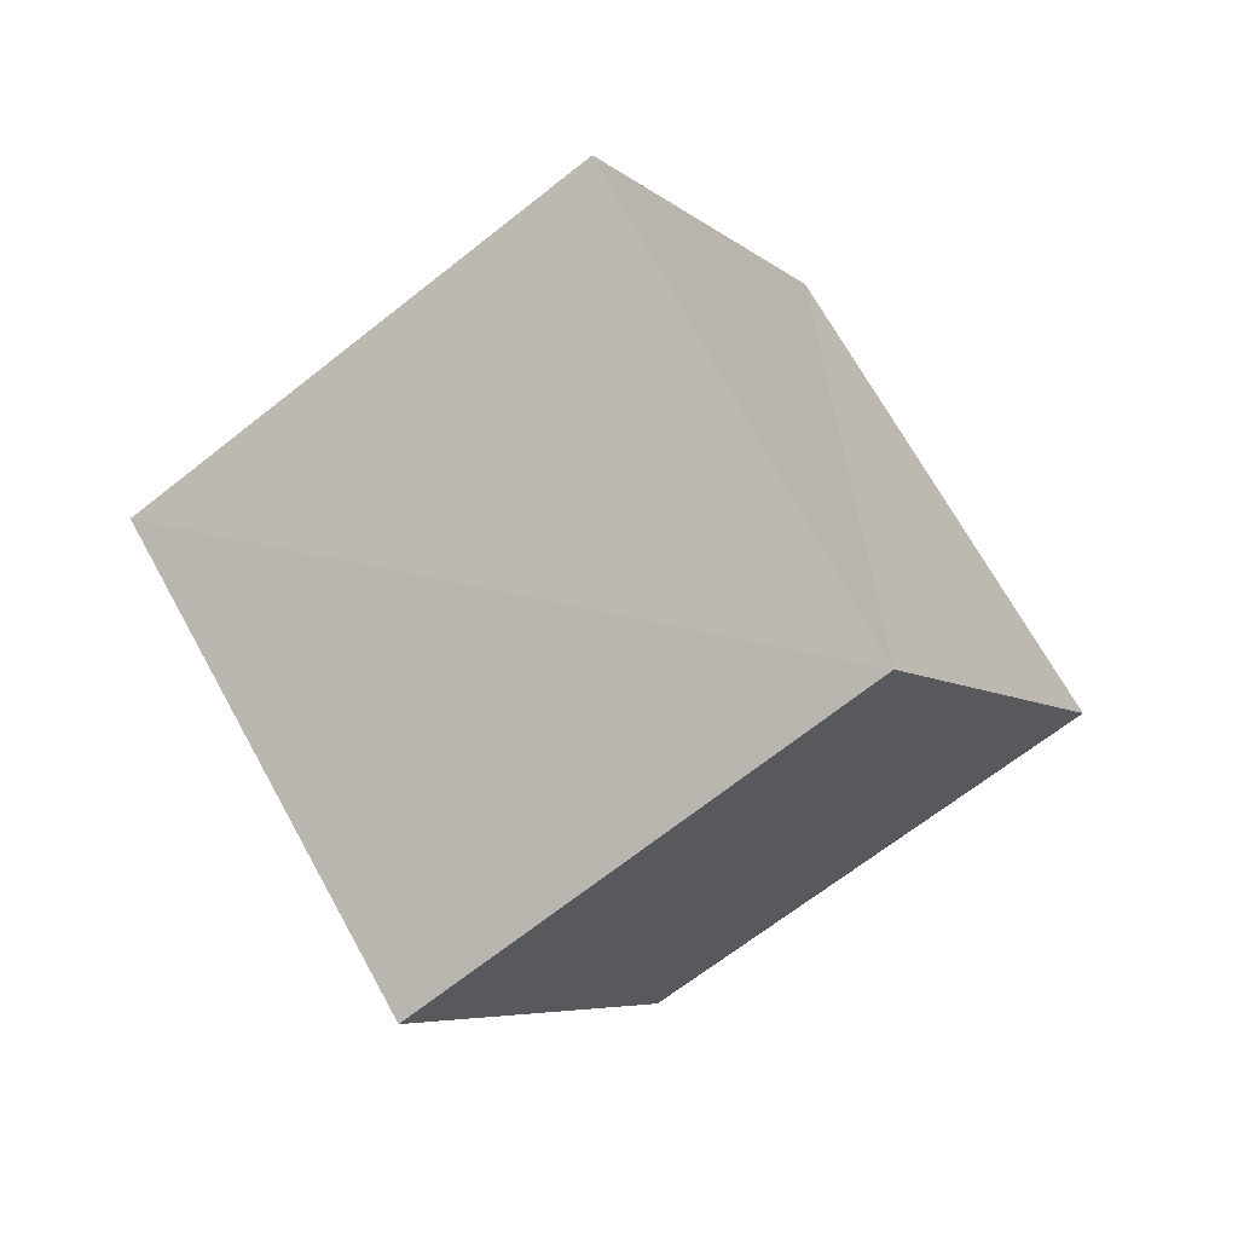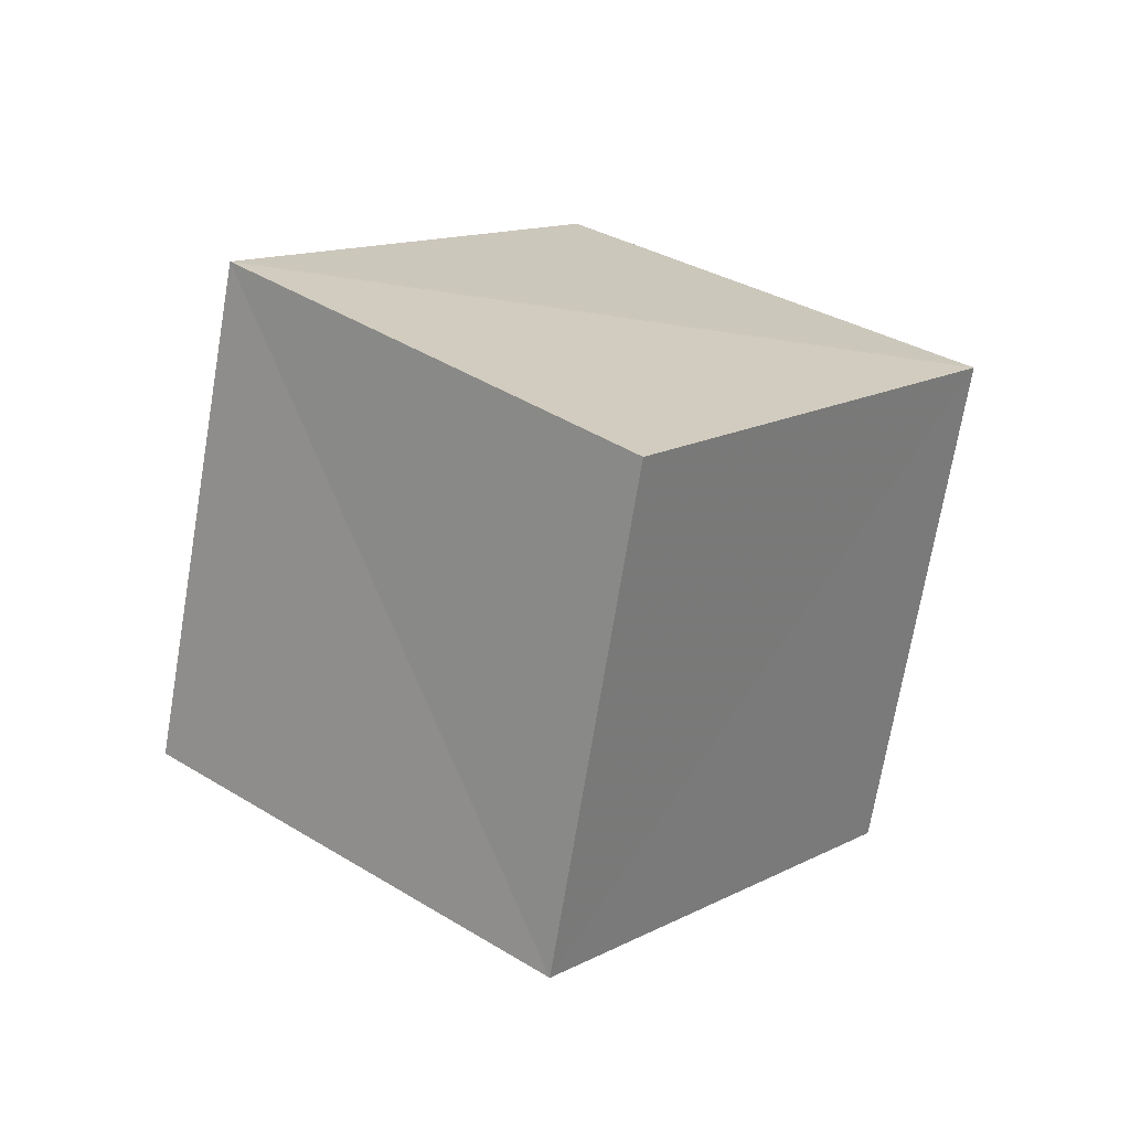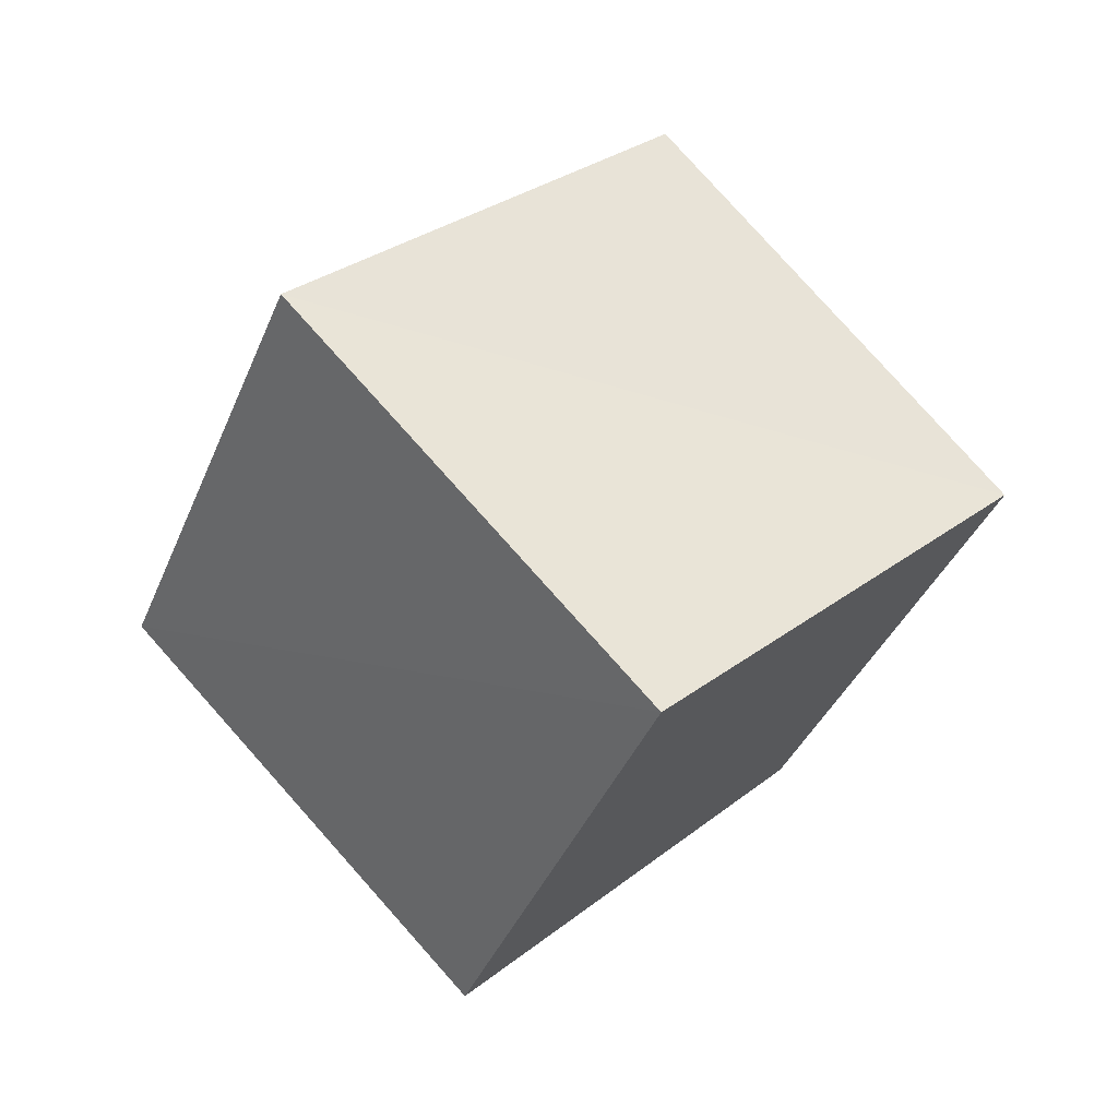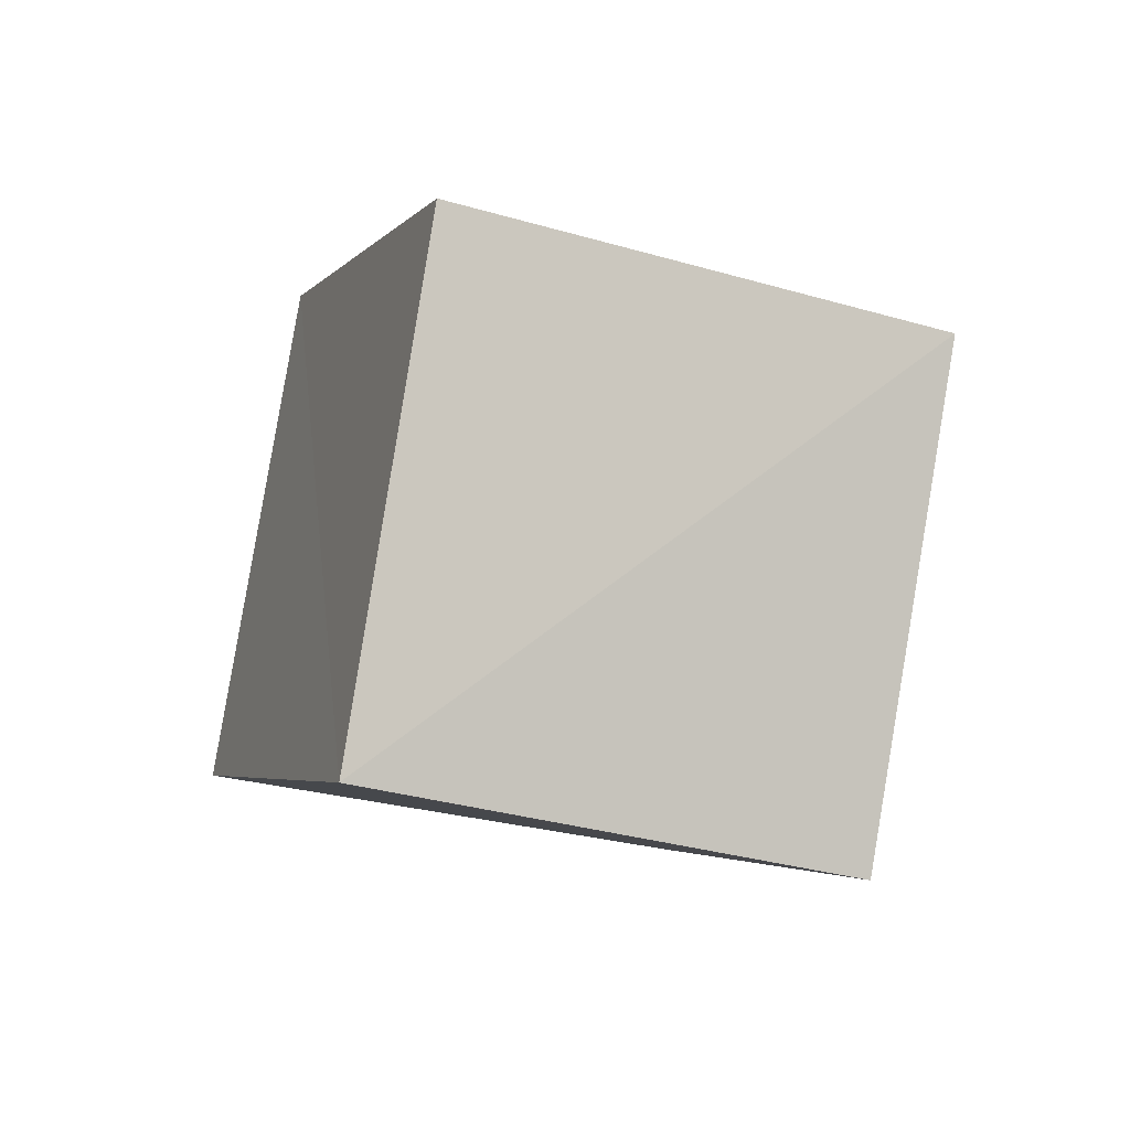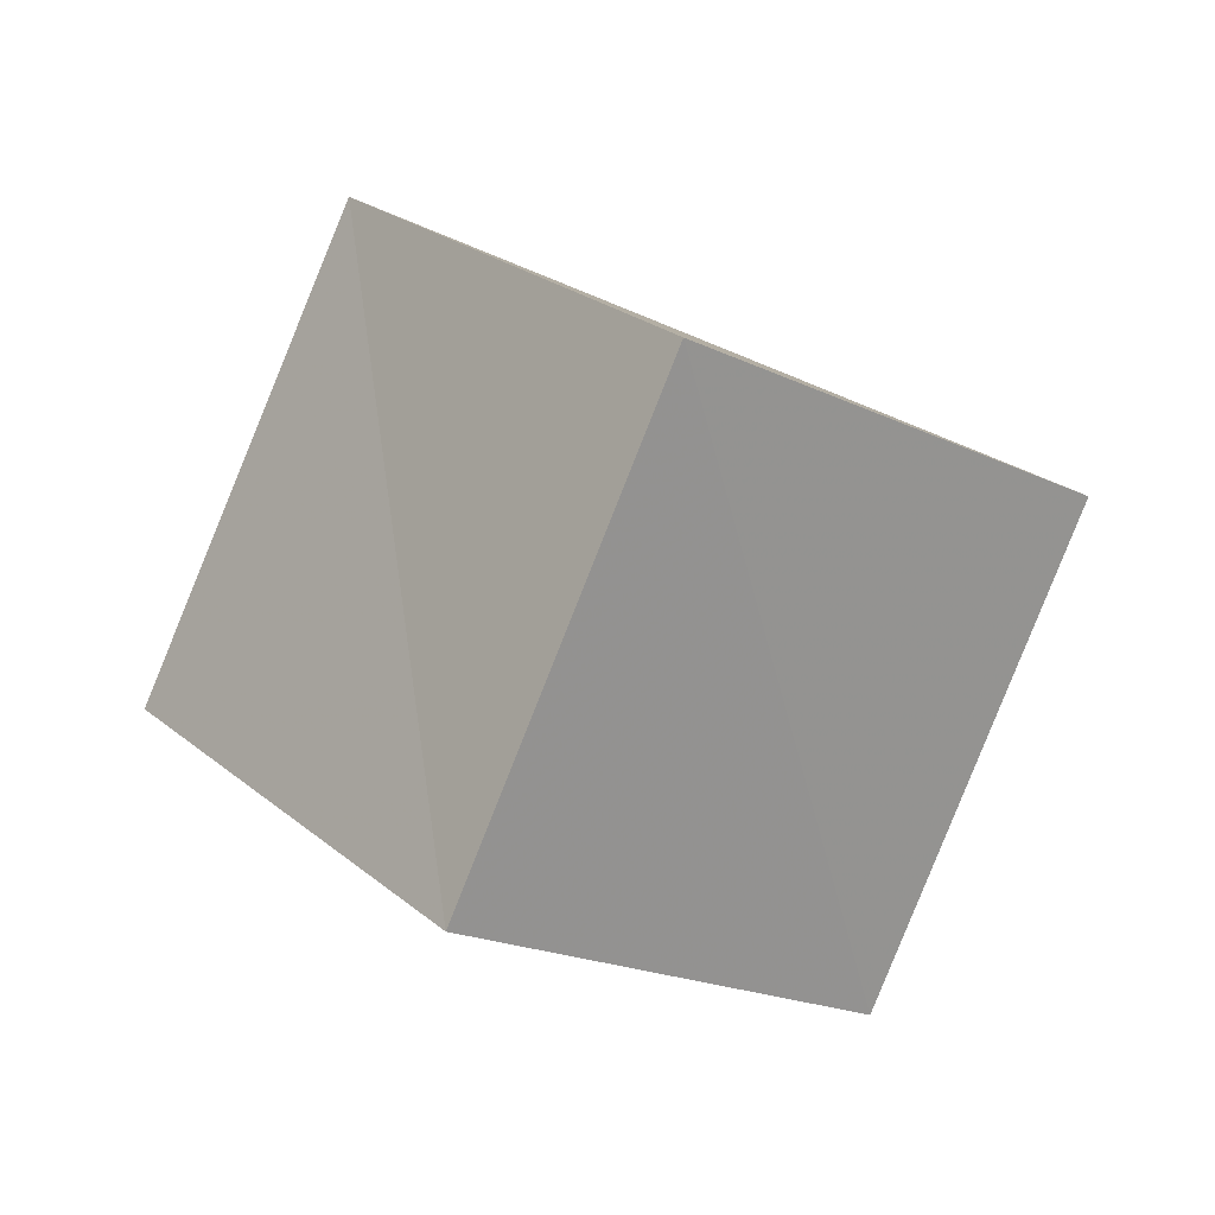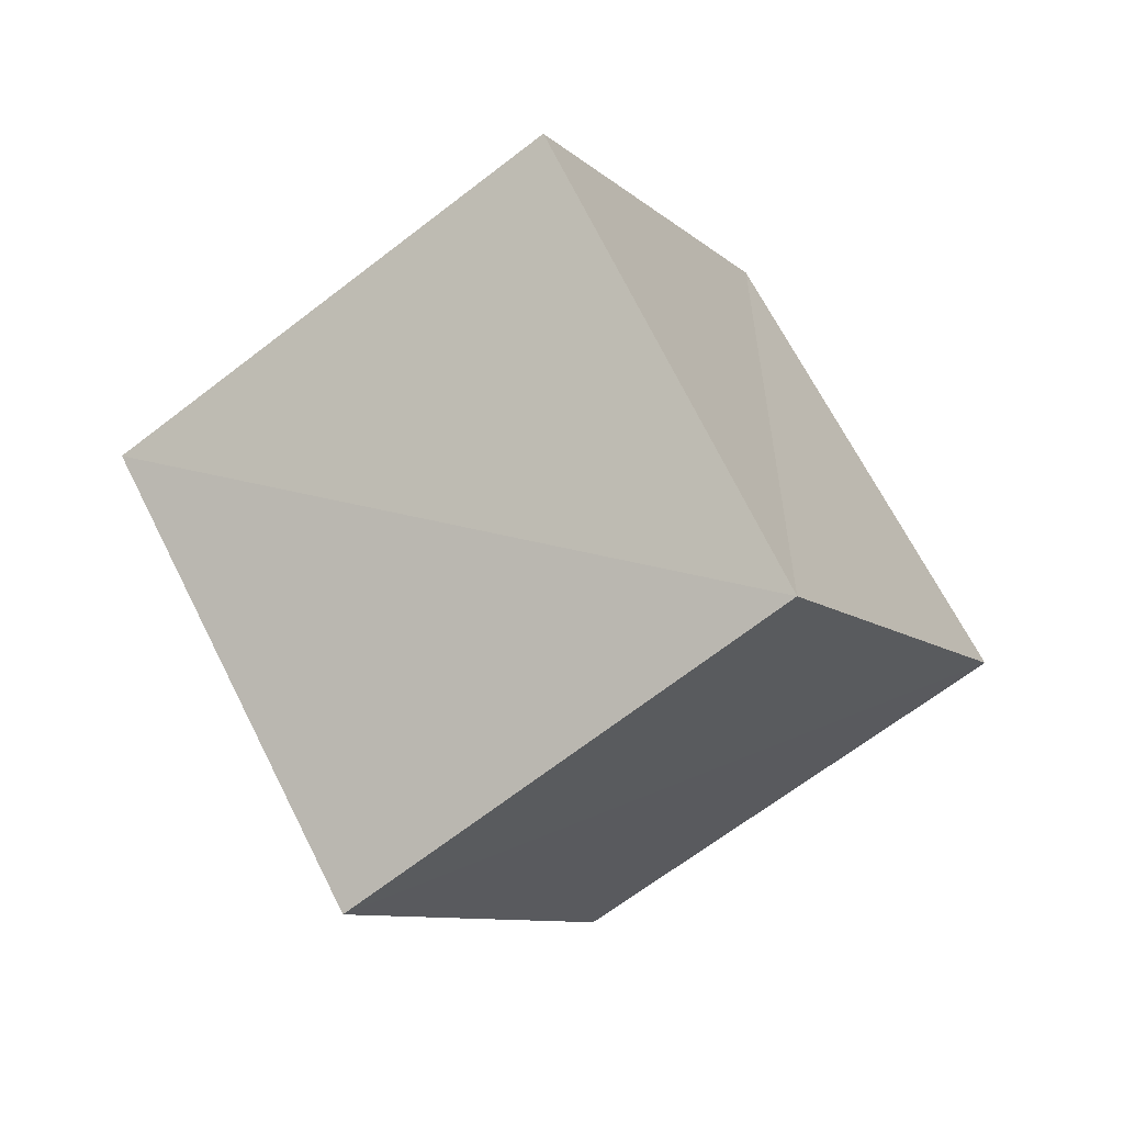
<metadata>
{"format":"obj","ext":"obj","renderer":"f3d","projection":"perspective","resolution":1024,"background":"white","views":[{"elev":44.9,"azim":39.0,"up":"+Y"},{"elev":65.3,"azim":-163.8,"up":"+Y"},{"elev":2.4,"azim":115.9,"up":"+Y"},{"elev":44.8,"azim":-25.2,"up":"+Y"},{"elev":45.8,"azim":29.7,"up":"+Z"},{"elev":42.6,"azim":41.4,"up":"+Y"}]}
</metadata>
<code>
v  0.8292  1.717  2.087
v  0.7935  1.012  1.379
v  1.277  1.619  0.7401
v  1.315  2.328  1.424
v  1.707  1.348  2.404
v  1.676  0.6542  1.684
v  2.158  1.272  1.06
v  2.188  1.977  1.774
f 3 1 2
f 5 7 6
f 1 3 4
f 1 6 2
f 7 5 8
f 2 7 3
f 6 1 5
f 3 8 4
f 7 2 6
f 1 8 5
f 8 3 7
f 8 1 4

</code>
